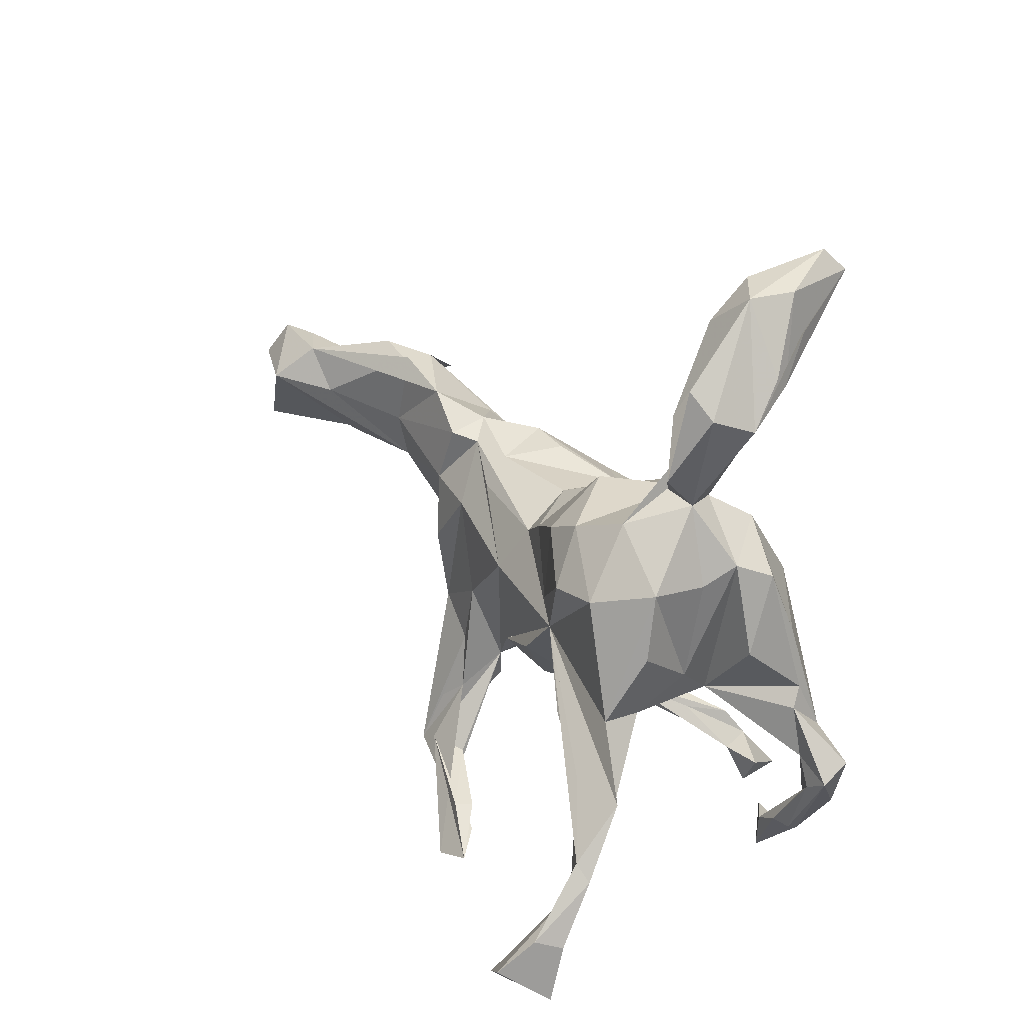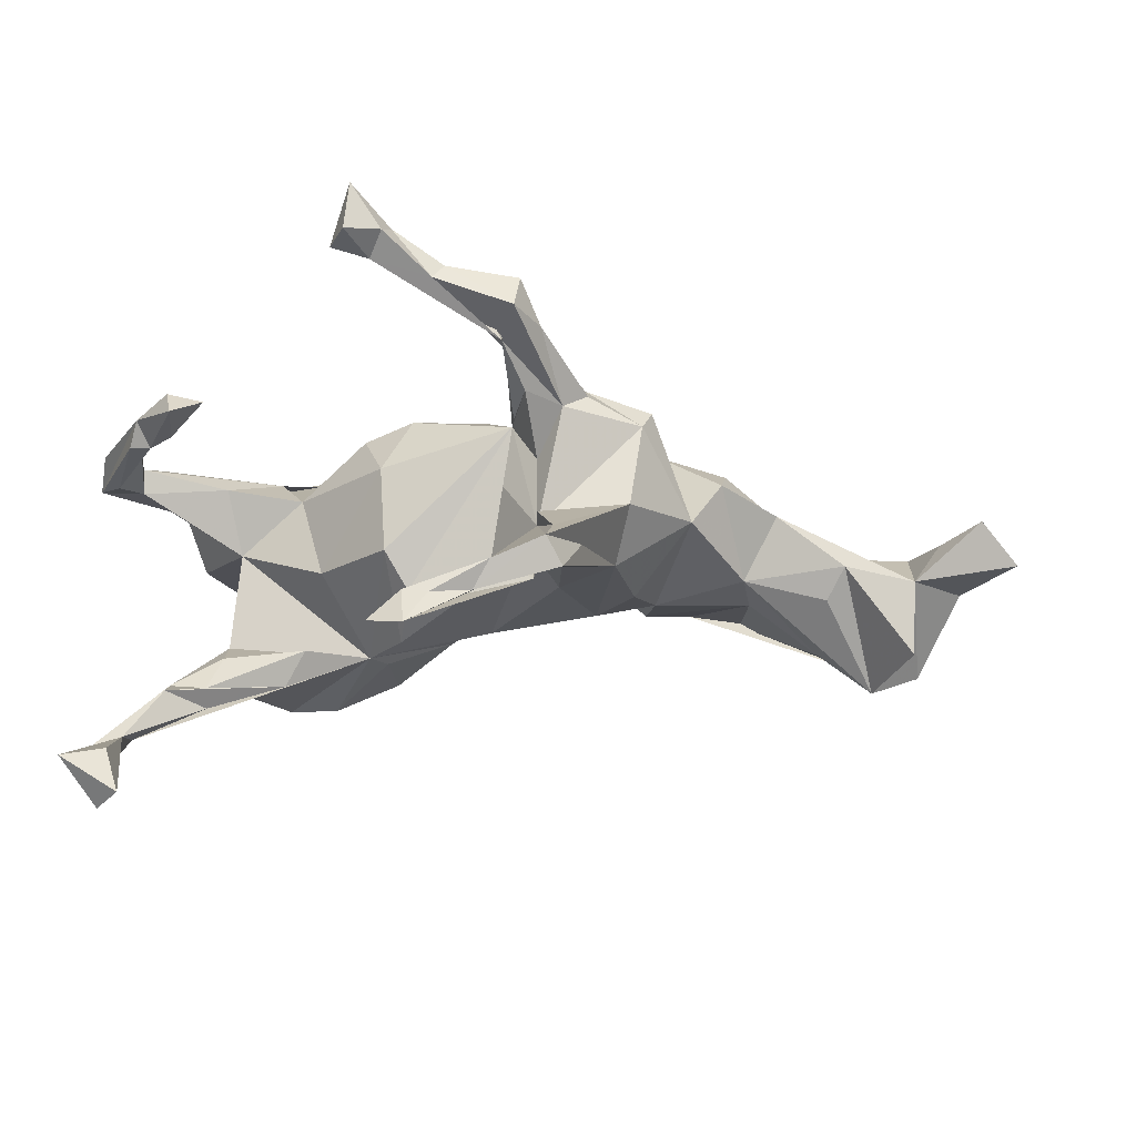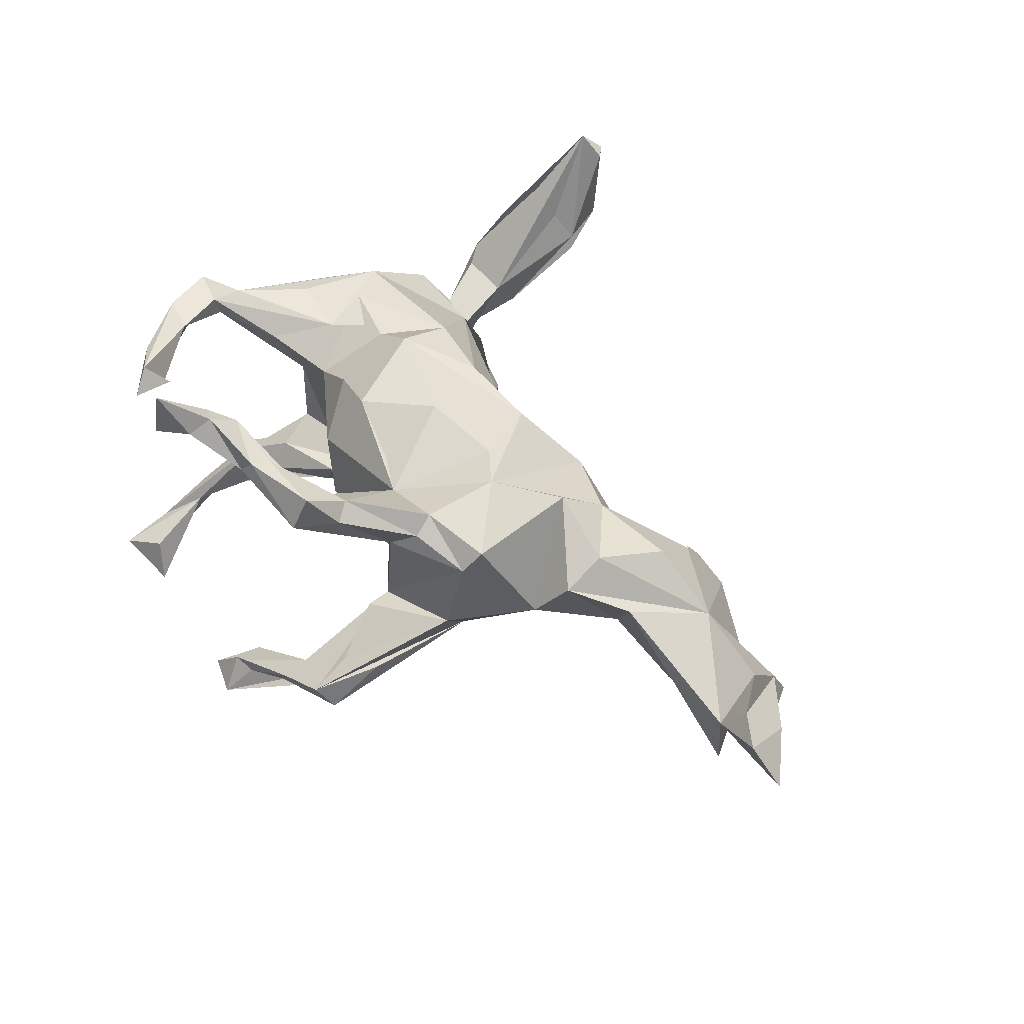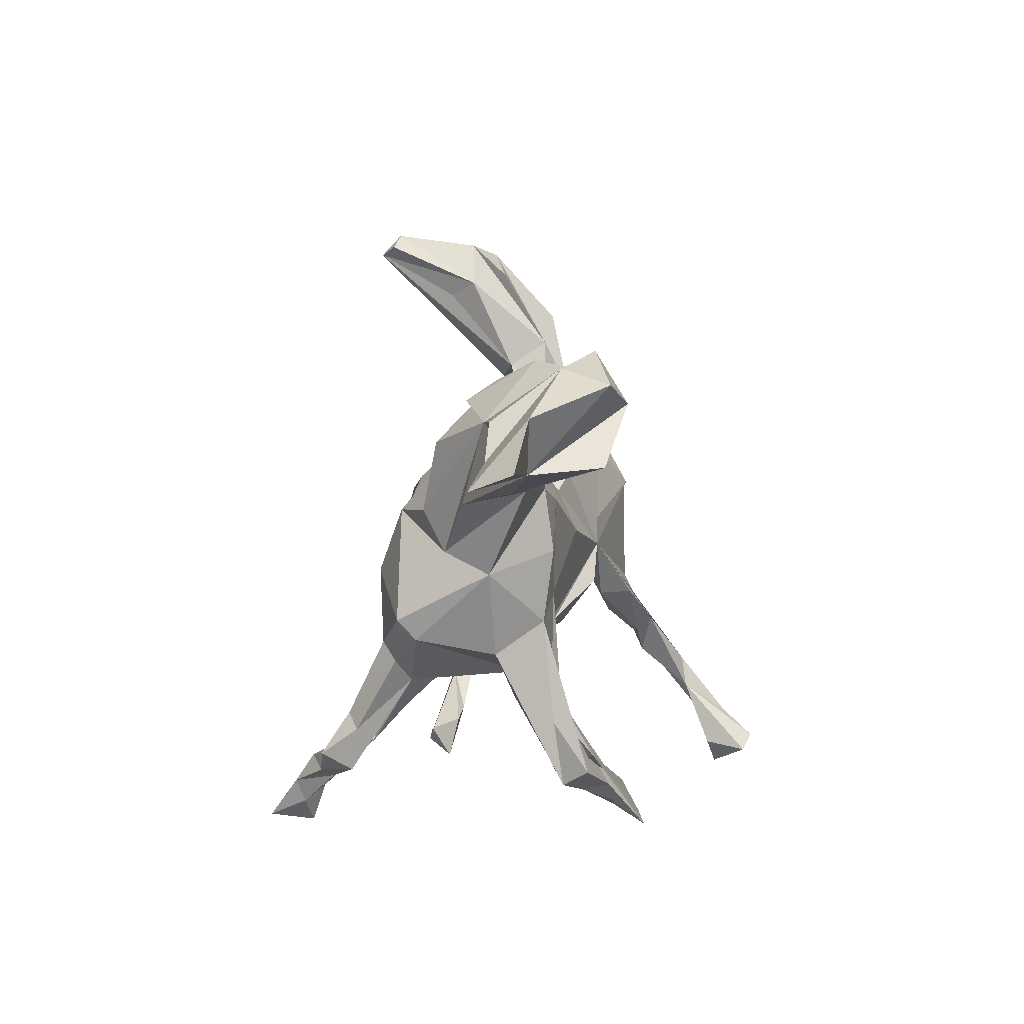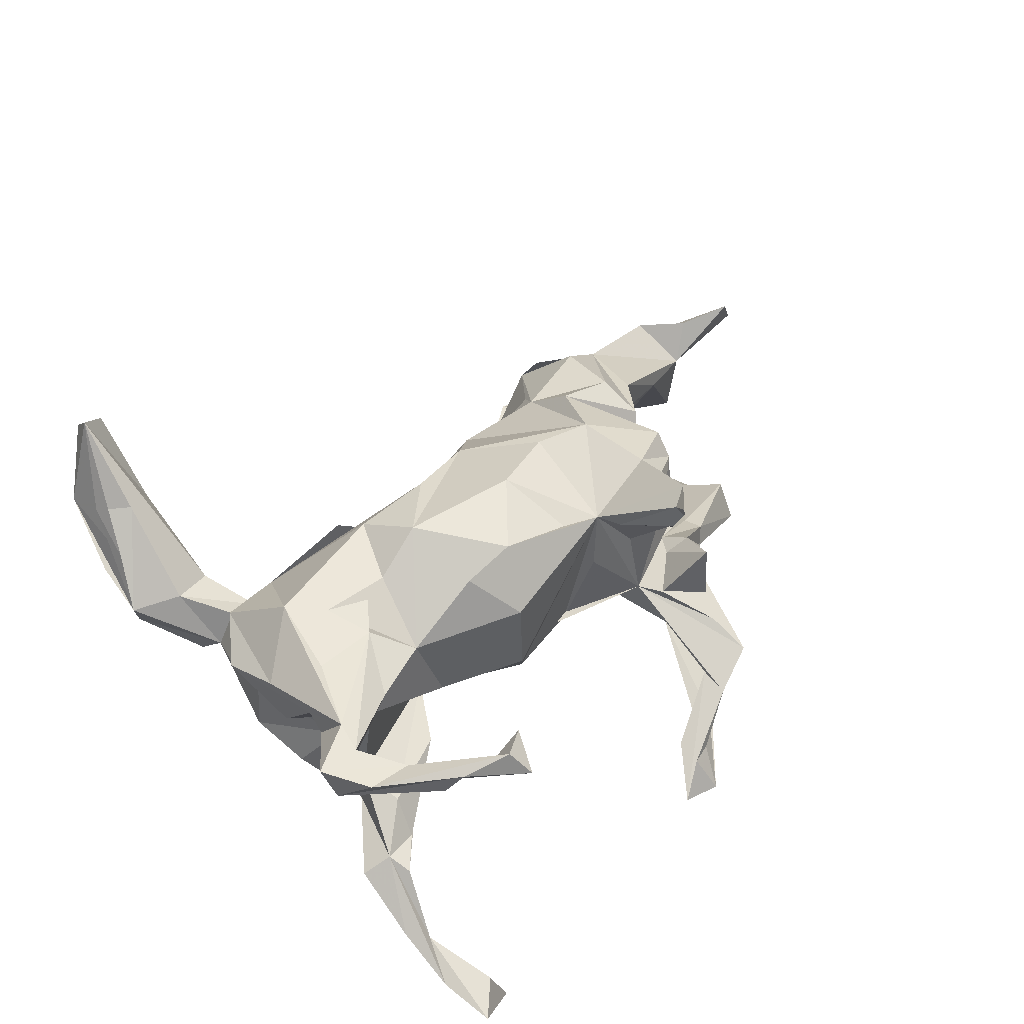
<metadata>
{"format":"obj","ext":"obj","renderer":"f3d","projection":"perspective","resolution":1024,"background":"white","views":[{"elev":23.7,"azim":-124.9,"up":"+Y"},{"elev":-16.6,"azim":12.6,"up":"+Z"},{"elev":49.4,"azim":54.8,"up":"+Z"},{"elev":-1.5,"azim":92.5,"up":"+Y"},{"elev":46.5,"azim":-50.4,"up":"+Z"}]}
</metadata>
<code>
v 0.9121 0.07291 -0.05341
v 0.8586 0.04885 0.02083
v 0.7411 0.07992 -0.06754
v 0.8092 0.1652 -0.07278
v 0.7284 0.2236 -0.1997
v 0.7835 0.0983 -0.002377
v 0.7245 0.1654 -0.006028
v 0.6277 0.05575 -0.04023
v 0.7345 0.09197 -0.1903
v 0.6878 0.2544 -0.121
v 0.6904 0.2822 -0.175
v 0.6511 0.1997 -0.2275
v 0.5928 0.07925 -0.09118
v 0.6088 0.2552 -0.168
v 0.5617 0.1828 -0.159
v 0.5779 0.1755 0.01045
v 0.5162 0.04025 0.0504
v 0.4482 0.2544 -0.001231
v 0.4548 0.06407 -0.0535
v 0.4876 0.2865 -0.07249
v 0.4685 0.1487 0.09807
v 0.4359 -0.03834 0.08618
v 0.3906 -0.0778 0.01213
v 0.4134 0.2751 -0.07408
v 0.4319 0.03403 0.1233
v 0.4516 0.1418 -0.07427
v 0.4537 0.221 0.04817
v 0.3143 -0.2194 0.004469
v 0.3121 0.0383 0.1716
v 0.3443 0.1606 0.06452
v 0.3307 -0.1933 0.1442
v 0.3326 0.2296 -0.0638
v 0.2997 0.07582 -0.08275
v 0.2847 -0.03456 -0.09754
v 0.2777 -0.1607 -0.0799
v 0.262 -0.3429 -0.09761
v 0.3405 -0.1587 0.1772
v 0.3184 0.125 0.09838
v 0.1991 0.05961 -0.09976
v 0.2394 -0.06761 0.2167
v 0.2631 0.1881 -0.006211
v 0.2522 -0.4324 -0.1579
v 0.2266 -0.3404 -0.1272
v 0.2483 -0.2336 0.1884
v 0.2014 -0.216 -0.09309
v 0.2366 -0.1984 0.2114
v 0.2651 0.172 -0.07407
v 0.2312 -0.4572 -0.1135
v 0.2144 -0.2683 0.1623
v 0.2263 -0.3891 -0.07716
v 0.2 -0.3595 0.2636
v 0.1867 -0.3087 -0.1089
v 0.1756 -0.3307 0.2805
v 0.2285 0.1596 -0.04379
v 0.1805 -0.3018 -0.02445
v 0.1632 -0.01941 0.1995
v 0.1635 -0.3168 0.176
v 0.1767 -0.4058 0.331
v 0.1736 -0.4347 0.2752
v 0.1125 -0.1952 0.1597
v 0.1486 -0.4731 -0.15
v 0.1643 -0.2335 0.08614
v 0.1996 -0.4056 -0.1667
v 0.1723 -0.109 -0.09488
v 0.1255 -0.2369 0.158
v 0.1548 0.1518 -0.03278
v 0.1851 0.1753 0.06444
v 0.1344 -0.3473 0.2694
v 0.06151 -0.5019 -0.2049
v 0.06608 -0.4117 0.3355
v 0.1412 -0.3834 0.2378
v 0.1696 -0.2546 -0.03353
v 0.1527 -0.4266 -0.133
v 0.04559 -0.4575 0.3239
v 0.06483 -0.1634 -0.09216
v 0.12 -0.4658 -0.1961
v 0.1064 -0.3907 0.3101
v 0.09873 -0.2013 0.05632
v 0.1129 0.1637 0.0628
v 0.06314 -0.4456 0.3462
v 0.03189 -0.4655 -0.1929
v 0.02165 -0.5097 -0.2012
v 0.1485 0.1092 -0.07836
v 0.04888 -0.4626 -0.2198
v 0.0287 0.006896 -0.1343
v 0.03633 -0.4207 0.3191
v -0.0283 -0.5293 -0.2522
v -0.01815 -0.4236 0.372
v -0.04954 -0.4835 0.3524
v 0.08743 0.1073 0.1546
v 0.03623 -0.5473 -0.2616
v 0.04976 -0.1692 0.1698
v -0.01225 0.08322 -0.09926
v -0.0219 -0.5124 0.3879
v 0.03296 -0.0501 0.2234
v -0.04045 0.08887 0.1807
v -0.07212 -0.5527 0.3776
v -0.01758 -0.4729 0.4051
v -0.0108 0.1272 0.1009
v -0.05269 -0.4587 0.3894
v -0.07366 -0.1421 0.2014
v -0.06832 -0.1704 -0.1028
v -0.1114 -0.4962 0.3727
v -0.06595 -0.5428 0.459
v -0.1791 -0.01628 -0.1727
v -0.1026 -0.08863 -0.1674
v 0.00071 0.1343 -0.01347
v -0.1022 -0.1996 -0.03861
v -0.1106 -0.2013 0.1025
v -0.07086 0.118 -0.1189
v -0.1731 0.1091 0.1694
v -0.2346 -0.1235 -0.04906
v -0.1051 0.1782 0.003665
v -0.1537 0.006856 0.2143
v -0.1678 0.2315 -0.06255
v -0.1833 0.1718 -0.1749
v -0.1619 0.1863 0.1045
v -0.1612 -0.1278 0.1765
v -0.1623 0.03293 -0.1715
v -0.2388 0.004795 0.1577
v -0.2784 -0.1053 0.08636
v -0.2935 0.2358 0.0277
v -0.2619 -0.115 -0.1795
v -0.334 -0.04922 0.1375
v -0.3544 0.02843 0.1565
v -0.2598 0.2026 -0.18
v -0.277 0.1107 -0.2308
v -0.3217 0.2542 -0.02234
v -0.41 -0.3802 0.1188
v -0.386 -0.453 0.1355
v -0.4054 -0.1917 -0.2544
v -0.352 -0.3957 0.1686
v -0.3483 0.2311 -0.1505
v -0.3881 -0.09272 0.000232
v -0.4004 -0.1426 0.1045
v -0.4081 -0.08426 -0.1595
v -0.3925 -0.1493 -0.1945
v -0.2955 -0.1118 -0.239
v -0.3179 0.5228 0.08186
v -0.3461 0.3551 0.005249
v -0.3636 0.1171 -0.227
v -0.3461 0.5423 0.01782
v -0.3496 0.5016 0.1276
v -0.3332 0.5998 0.2485
v -0.3505 0.2722 -0.06236
v -0.3873 0.4828 0.1363
v -0.3617 0.4031 -0.06408
v -0.3774 0.2548 0.002002
v -0.448 0.03195 -0.1731
v -0.4131 -0.0779 -0.2287
v -0.4147 0.2165 0.06471
v -0.4088 0.2617 -0.05763
v -0.4437 -0.4447 -0.476
v -0.3964 0.09091 0.1569
v -0.3651 0.6278 0.2372
v -0.3775 0.5895 0.2759
v -0.4716 -0.3808 0.1523
v -0.4082 0.315 -0.1101
v -0.3549 0.6051 0.08458
v -0.4794 -0.3702 -0.4185
v -0.4717 -0.4305 -0.4029
v -0.4178 -0.03695 -0.07007
v -0.4121 -0.1673 -0.2834
v -0.501 -0.2849 0.1315
v -0.4352 0.5238 0.1392
v -0.4154 0.5934 0.03937
v -0.4048 -0.4202 0.1779
v -0.4219 0.3412 0.02526
v -0.4179 0.464 -0.07833
v -0.4452 0.1402 -0.1568
v -0.4554 -0.3572 0.1103
v -0.4681 -0.1949 -0.2481
v -0.4874 -0.4162 -0.4944
v -0.4602 -0.2343 -0.2656
v -0.4636 0.1616 -0.005245
v -0.4909 -0.3569 0.1139
v -0.5306 -0.4739 -0.4201
v -0.5132 -0.3656 -0.4397
v -0.4974 -0.3115 -0.3585
v -0.4599 0.4227 -0.06379
v -0.5037 -0.2552 -0.3512
v -0.528 -0.2824 -0.3432
v -0.4449 0.131 -0.0588
v -0.4298 0.5941 0.1195
v -0.444 -0.03981 0.1425
v -0.5106 -0.1703 -0.2762
v -0.4555 0.4487 0.08715
v -0.4993 0.03125 0.09167
v -0.4859 0.3989 0.000322
v -0.5352 -0.3804 -0.399
v -0.533 -0.1889 0.09214
v -0.5321 -0.1987 0.1324
v -0.4917 0.009496 0.006269
v -0.5151 -0.1515 0.1445
v -0.4907 0.1394 0.04902
v -0.4764 0.4745 0.05096
v -0.5092 -0.07139 0.1042
v -0.5578 -0.2368 0.08876
v -0.518 -0.1039 0.08619
v -0.5983 -0.216 0.0905
v -0.5726 -0.2695 0.1326
v -0.6026 -0.1843 0.1333
f 186 105 181
f 163 181 105
f 182 186 181
f 150 105 186
f 163 138 174
f 131 174 138
f 179 163 174
f 105 138 163
f 172 179 174
f 181 163 179
f 178 181 179
f 182 190 172
f 179 172 190
f 186 182 172
f 178 190 182
f 150 186 172
f 178 182 181
f 123 131 138
f 172 174 131
f 179 161 153
f 177 153 161
f 160 179 153
f 177 161 179
f 178 179 173
f 160 173 179
f 177 178 173
f 190 177 179
f 178 177 190
f 173 160 153
f 173 153 177
f 94 74 98
f 80 98 74
f 104 94 98
f 89 74 94
f 60 40 56
f 90 56 40
f 37 23 29
f 22 29 23
f 40 37 29
f 31 23 37
f 121 118 101
f 109 101 118
f 114 121 101
f 109 118 121
f 101 92 95
f 60 95 92
f 114 101 95
f 60 92 101
f 56 95 60
f 90 95 56
f 46 40 60
f 37 40 46
f 53 46 60
f 31 37 46
f 38 40 29
f 46 44 31
f 49 31 44
f 53 44 46
f 65 68 60
f 53 60 68
f 71 68 65
f 51 49 44
f 53 51 44
f 59 49 51
f 57 71 65
f 77 68 71
f 60 57 65
f 49 71 57
f 62 57 60
f 62 49 57
f 74 71 49
f 167 130 132
f 129 132 130
f 129 167 132
f 157 130 167
f 155 156 144
f 139 144 156
f 139 155 144
f 184 156 155
f 140 143 156
f 139 156 143
f 168 140 156
f 139 143 140
f 189 184 196
f 166 196 184
f 166 189 196
f 187 184 189
f 189 165 187
f 156 187 165
f 146 165 189
f 189 168 146
f 156 146 168
f 152 168 189
f 147 139 140
f 38 18 30
f 32 30 18
f 154 122 151
f 128 151 122
f 126 122 115
f 113 115 122
f 122 117 113
f 107 113 117
f 110 115 113
f 110 113 107
f 122 107 117
f 136 150 172
f 67 38 41
f 30 41 38
f 66 67 41
f 40 38 67
f 32 41 30
f 47 41 32
f 20 18 27
f 16 27 18
f 16 18 21
f 38 21 18
f 25 16 21
f 7 16 3
f 17 3 16
f 107 99 66
f 79 66 99
f 93 107 66
f 122 99 107
f 8 3 17
f 22 17 16
f 19 8 17
f 195 193 197
f 134 197 193
f 188 195 197
f 175 193 195
f 23 19 22
f 17 22 19
f 33 19 23
f 165 146 156
f 188 154 151
f 111 122 154
f 25 22 16
f 201 167 164
f 129 164 167
f 202 201 164
f 157 167 201
f 32 18 20
f 14 32 20
f 140 133 145
f 152 145 133
f 147 140 145
f 128 133 140
f 105 93 85
f 83 85 93
f 110 93 105
f 54 33 39
f 34 39 33
f 85 54 39
f 47 33 54
f 83 54 85
f 93 54 83
f 119 110 105
f 107 93 110
f 116 115 110
f 10 4 5
f 3 5 4
f 19 15 12
f 14 12 15
f 13 19 12
f 26 15 19
f 33 26 19
f 24 15 26
f 32 24 26
f 47 32 26
f 47 26 33
f 119 116 110
f 126 115 116
f 133 122 126
f 133 128 122
f 148 151 128
f 168 128 140
f 170 152 133
f 158 145 152
f 170 183 152
f 175 152 183
f 162 183 170
f 1 3 4
f 12 5 3
f 11 10 5
f 6 4 10
f 10 7 6
f 3 6 7
f 16 7 10
f 10 14 16
f 20 16 14
f 11 14 10
f 24 14 15
f 32 14 24
f 158 147 145
f 166 147 158
f 180 158 152
f 176 171 157
f 130 157 171
f 200 176 157
f 198 171 176
f 171 164 129
f 171 129 130
f 187 156 184
f 184 155 166
f 159 166 155
f 155 139 159
f 147 159 139
f 29 25 38
f 21 38 25
f 120 114 111
f 96 111 114
f 125 120 111
f 121 114 120
f 90 96 114
f 122 111 96
f 95 90 114
f 99 96 90
f 67 90 40
f 99 90 67
f 125 121 120
f 124 121 125
f 111 124 125
f 135 121 124
f 28 23 31
f 202 199 200
f 191 200 199
f 201 202 200
f 194 199 202
f 197 199 194
f 192 194 202
f 188 197 194
f 134 199 197
f 192 124 194
f 185 194 124
f 135 124 192
f 191 135 192
f 112 109 121
f 101 109 60
f 108 60 109
f 78 72 60
f 62 60 72
f 75 72 78
f 49 72 31
f 28 31 72
f 62 72 49
f 55 28 72
f 157 201 200
f 192 202 164
f 191 192 164
f 198 191 164
f 171 198 164
f 200 191 198
f 134 135 191
f 198 176 200
f 16 20 27
f 123 138 105
f 82 91 69
f 76 69 91
f 61 82 69
f 87 91 82
f 61 87 82
f 63 91 87
f 61 69 76
f 52 76 91
f 84 63 87
f 52 91 63
f 87 81 84
f 73 84 81
f 73 81 87
f 87 61 73
f 72 73 61
f 73 63 84
f 137 172 131
f 137 131 123
f 136 172 137
f 105 136 137
f 149 150 136
f 141 105 150
f 105 127 119
f 116 119 127
f 141 127 105
f 150 149 170
f 162 170 149
f 141 150 170
f 126 116 127
f 126 127 141
f 141 133 126
f 170 133 141
f 195 151 175
f 148 175 151
f 188 151 195
f 152 175 148
f 162 175 183
f 168 152 148
f 168 148 128
f 67 79 99
f 67 66 79
f 66 54 93
f 54 66 41
f 47 54 41
f 2 4 6
f 3 2 6
f 1 4 2
f 3 1 2
f 134 193 175
f 13 8 19
f 12 8 13
f 9 3 8
f 77 53 68
f 58 51 53
f 88 77 71
f 70 53 77
f 59 74 49
f 89 71 74
f 70 58 53
f 59 51 58
f 86 88 71
f 89 86 71
f 100 88 86
f 100 86 89
f 80 74 59
f 58 80 59
f 88 70 77
f 103 100 89
f 98 80 88
f 70 88 80
f 100 98 88
f 58 70 80
f 97 103 89
f 104 100 103
f 97 89 94
f 104 97 94
f 104 103 97
f 98 100 104
f 162 134 175
f 23 35 34
f 39 34 35
f 33 23 34
f 9 8 12
f 12 11 5
f 105 75 106
f 102 106 75
f 108 105 106
f 136 162 149
f 12 3 9
f 14 11 12
f 136 134 162
f 134 136 105
f 112 134 105
f 135 134 121
f 112 121 134
f 35 23 28
f 108 102 60
f 75 60 102
f 106 102 108
f 60 75 78
f 48 35 28
f 50 55 72
f 36 35 48
f 50 48 28
f 55 50 28
f 72 48 50
f 142 159 147
f 166 142 147
f 166 159 142
f 64 85 39
f 72 85 64
f 64 39 35
f 45 64 35
f 105 85 72
f 75 105 72
f 52 72 64
f 52 64 45
f 112 105 108
f 109 112 108
f 63 72 52
f 180 152 189
f 166 180 189
f 169 166 158
f 180 169 158
f 180 166 169
f 48 42 36
f 35 36 42
f 76 42 48
f 43 45 42
f 35 42 45
f 52 43 42
f 52 45 43
f 61 48 72
f 76 48 61
f 63 73 72
f 42 76 52
f 124 111 154
f 96 99 122
f 188 194 154
f 185 154 194
f 124 154 185
f 22 25 29
f 191 199 134
f 137 123 105

</code>
